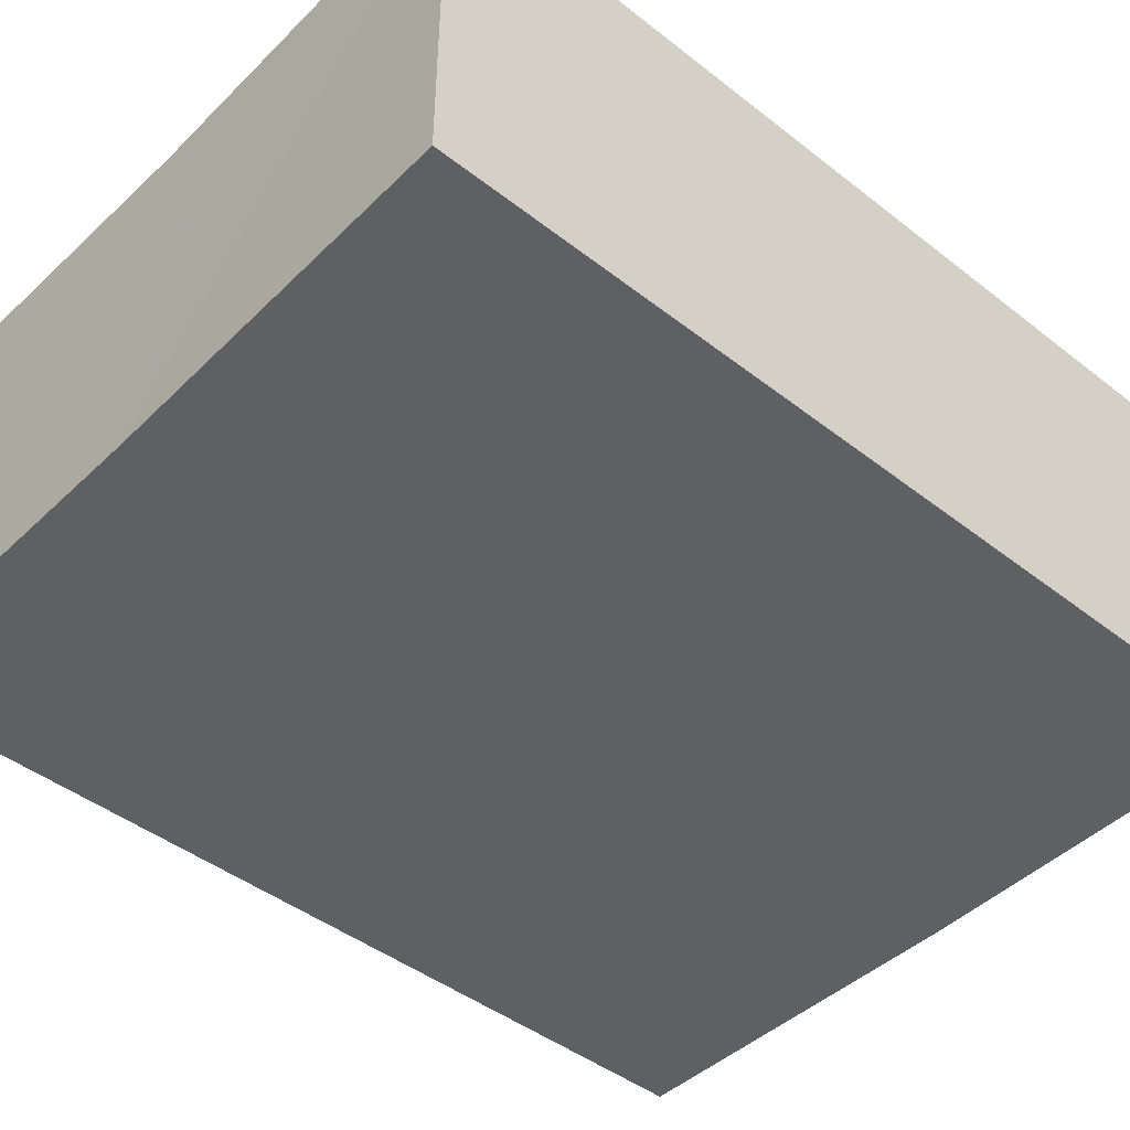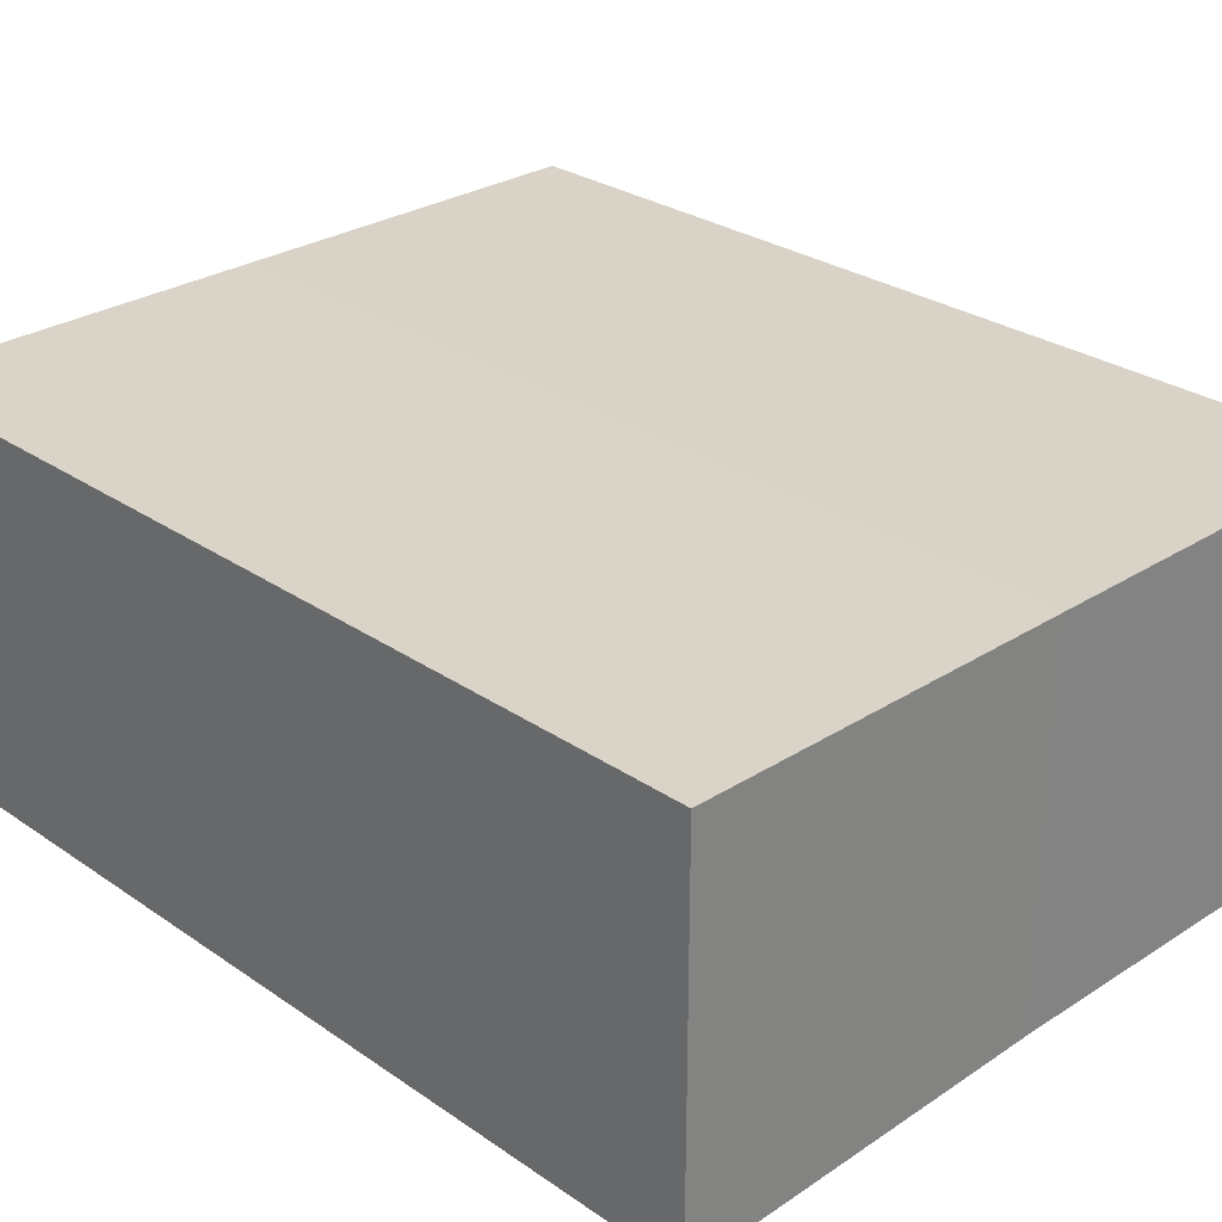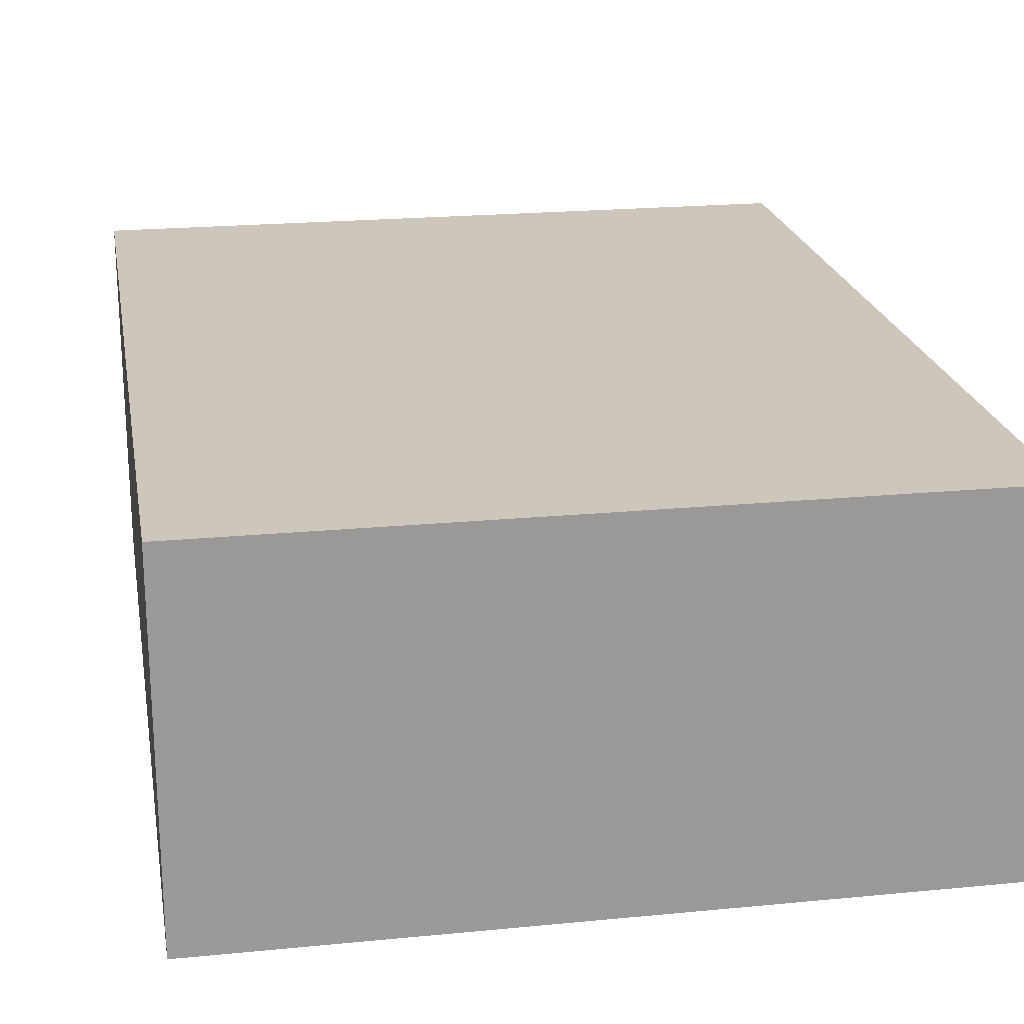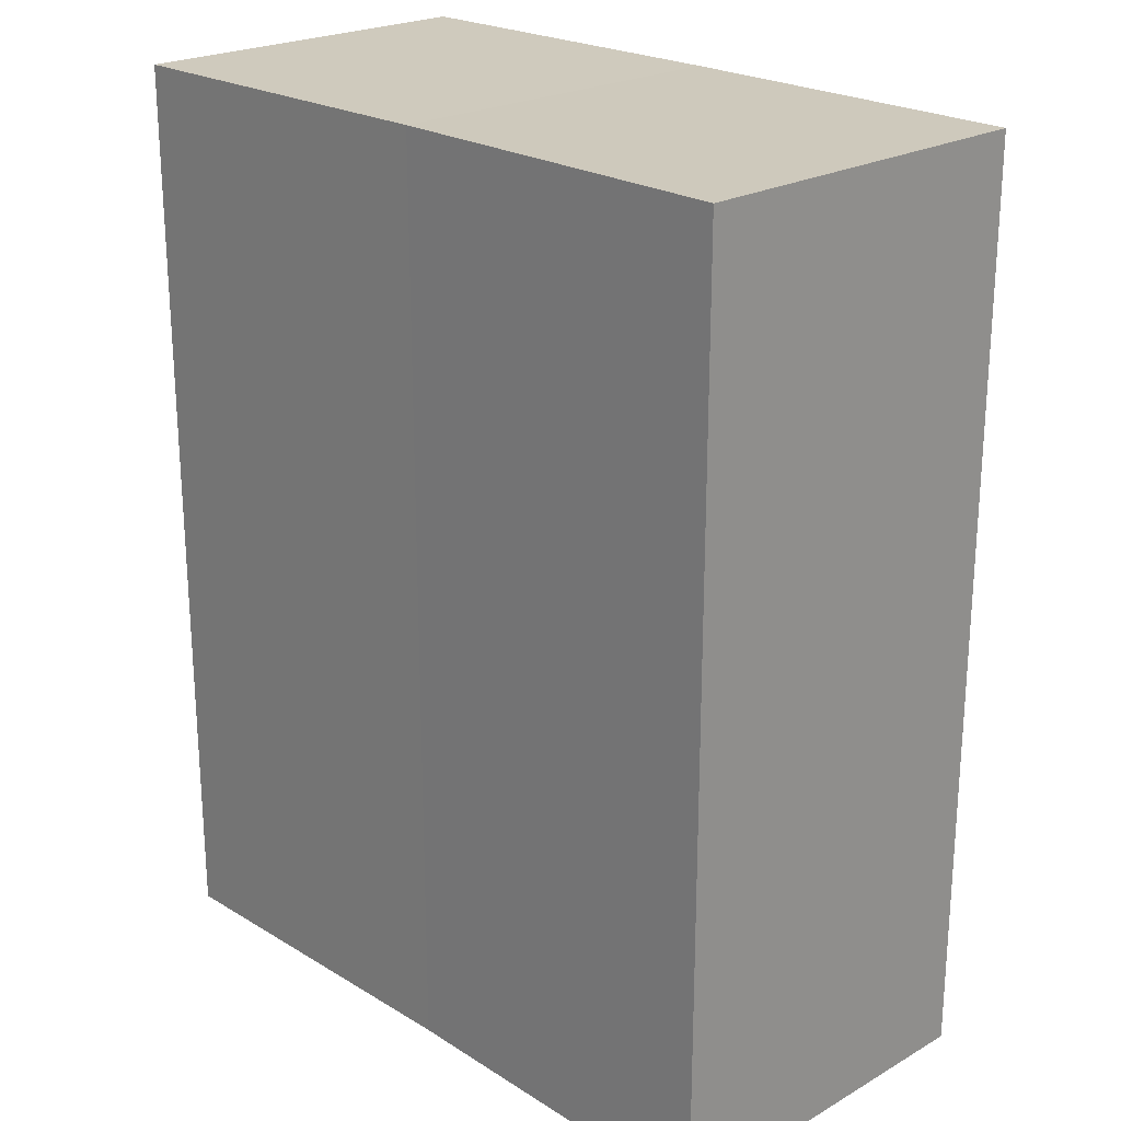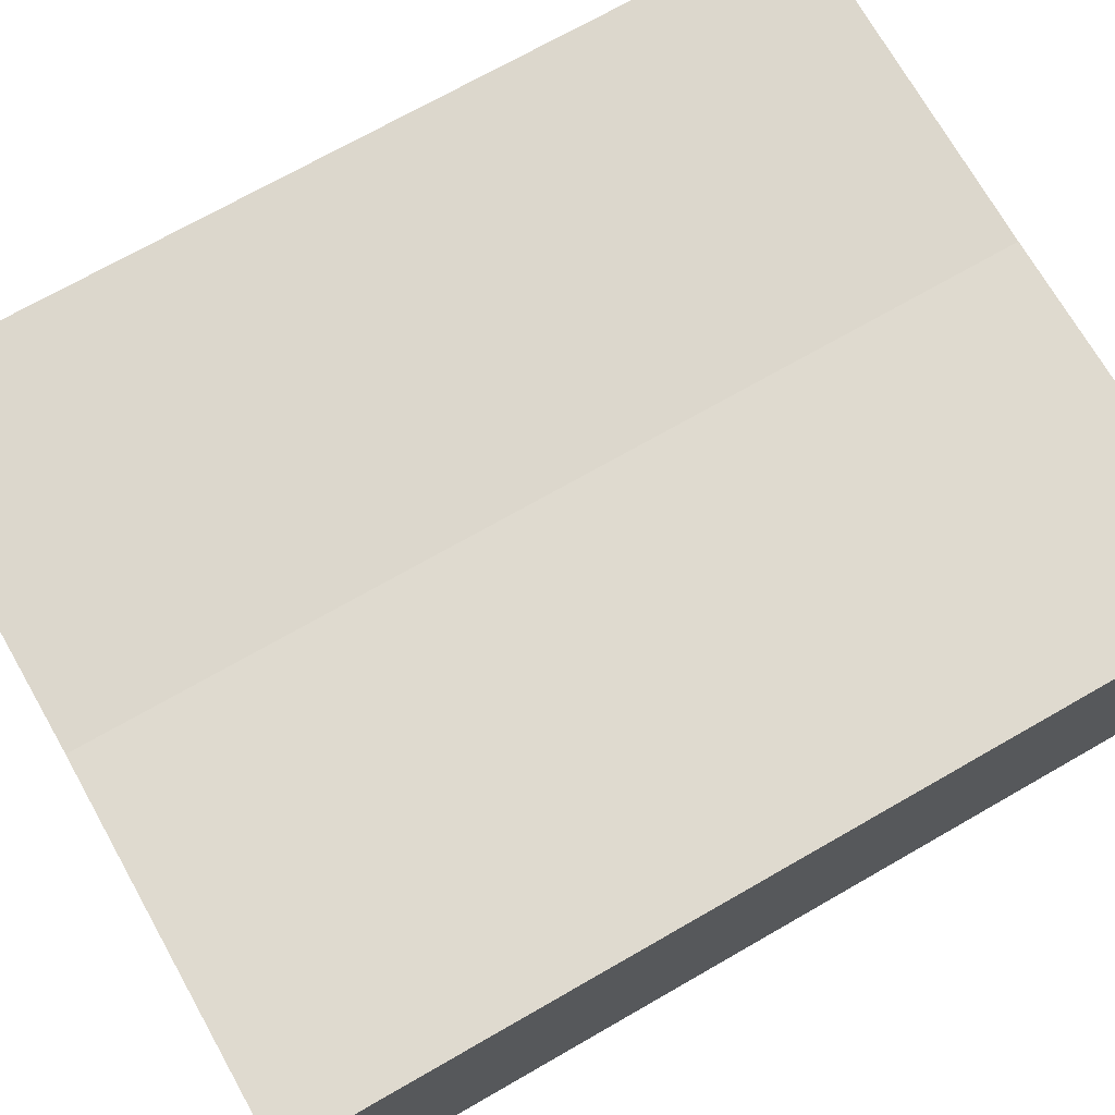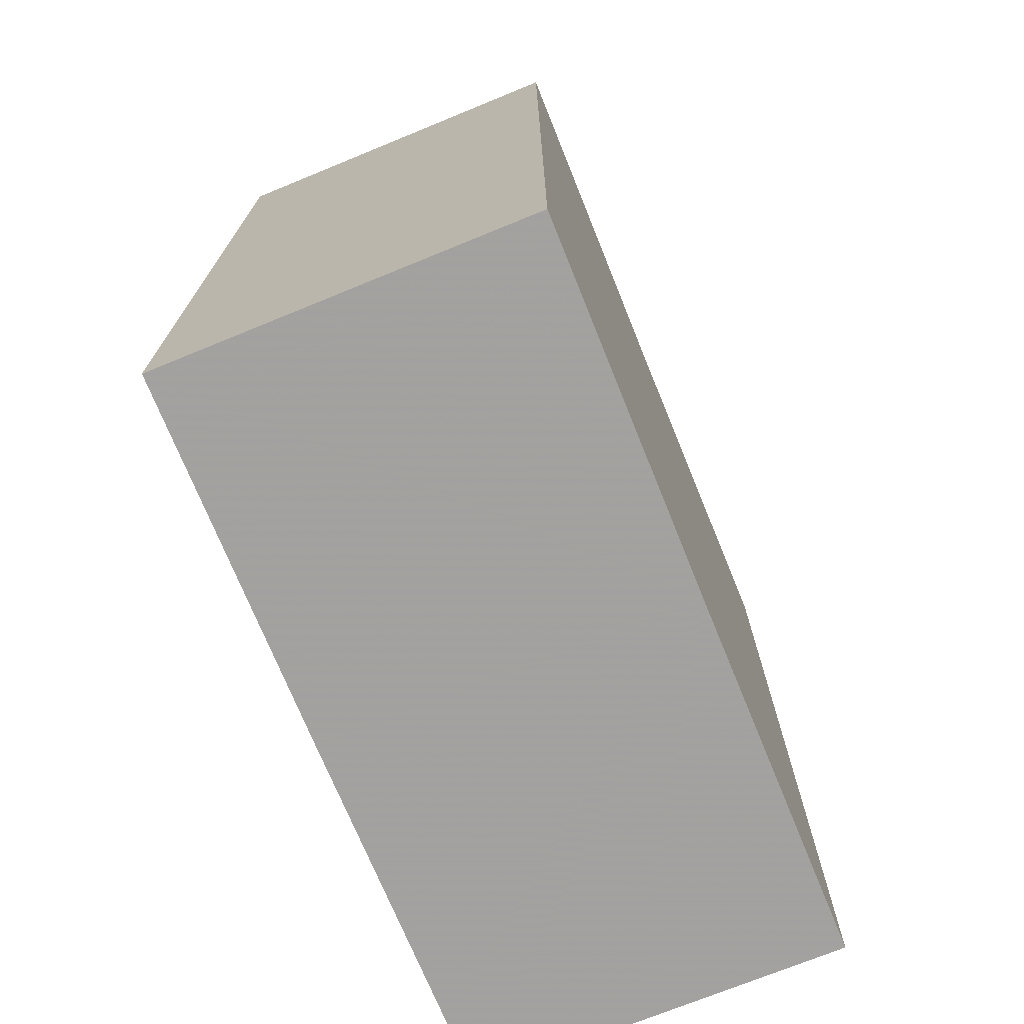
<metadata>
{"format":"obj","ext":"obj","renderer":"f3d","projection":"perspective","resolution":1024,"background":"white","views":[{"elev":-44.4,"azim":47.6,"up":"+Y"},{"elev":28.5,"azim":-43.8,"up":"+Y"},{"elev":21.6,"azim":-9.9,"up":"+Y"},{"elev":22.7,"azim":-133.8,"up":"+Z"},{"elev":71.9,"azim":60.3,"up":"+Y"},{"elev":-72.5,"azim":-67.9,"up":"+Z"}]}
</metadata>
<code>
o 3200
v 2173 1871 12.01
v 2173 1871 12.01
v 2173 1871 12.04
v 2173 1871 12.01
v 2173 1871 12.04
v 2173 1871 12.01
v 2173 1871 12.04
v 2173 1871 12.01
v 2173 1871 12.04
v 2173 1871 12.01
v 2173 1871 12.01
v 2173 1871 12.01
v 2173 1871 12.04
v 2173 1871 12.01
v 2173 1871 12.04
v 2173 1871 12.01
v 2173 1871 12.01
v 2173 1871 12.04
v 2173 1871 12.01
v 2173 1871 12.01
v 2173 1871 12.04
v 2173 1871 12.01
v 2173 1871 12.01
v 2173 1871 12.04
v 2173 1871 12.04
v 2173 1871 12.01
v 2173 1871 12.01
v 2173 1871 12.04
v 2173 1871 12.04
v 2173 1871 12.04
v 2173 1871 12.01
v 2173 1871 12.01
v 2173 1871 12.01
v 2173 1871 12.04
v 2173 1871 12.04
v 2173 1871 12.04
v 2173 1871 12.04
f 1 2 3
f 4 1 5
f 5 6 7
f 7 8 9
f 10 11 8
f 12 10 13
f 10 14 15
f 16 8 17
f 13 16 18
f 16 17 19
f 18 20 21
f 22 19 23
f 24 19 25
f 26 27 24
f 18 28 29
f 30 31 29
f 32 33 30
f 15 34 28
f 15 35 34
f 36 37 35

</code>
